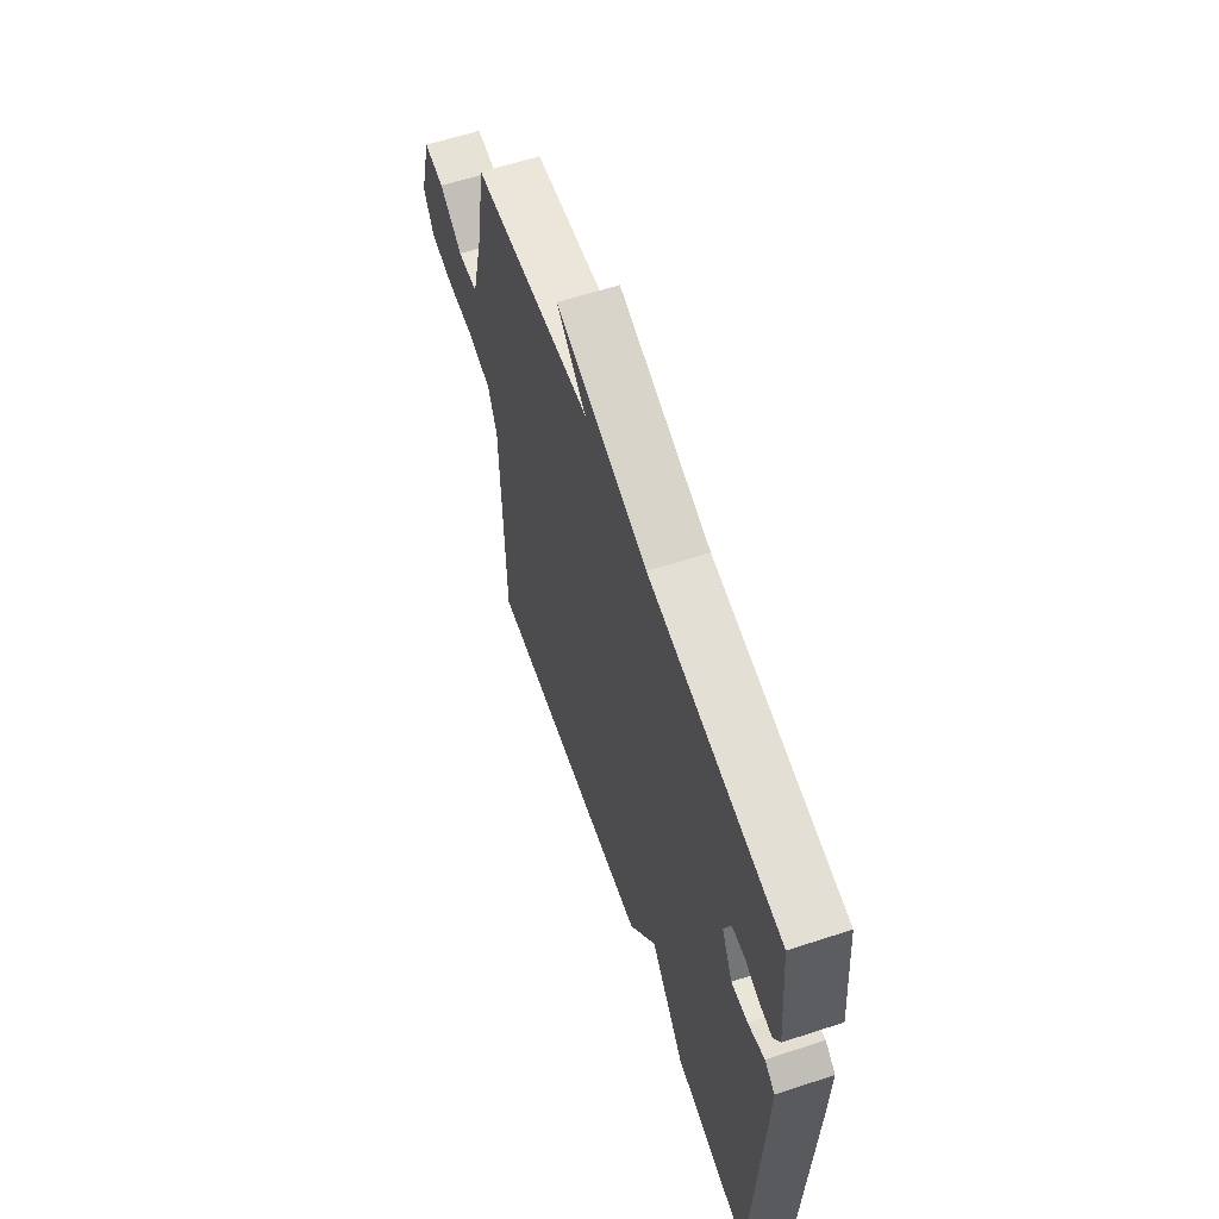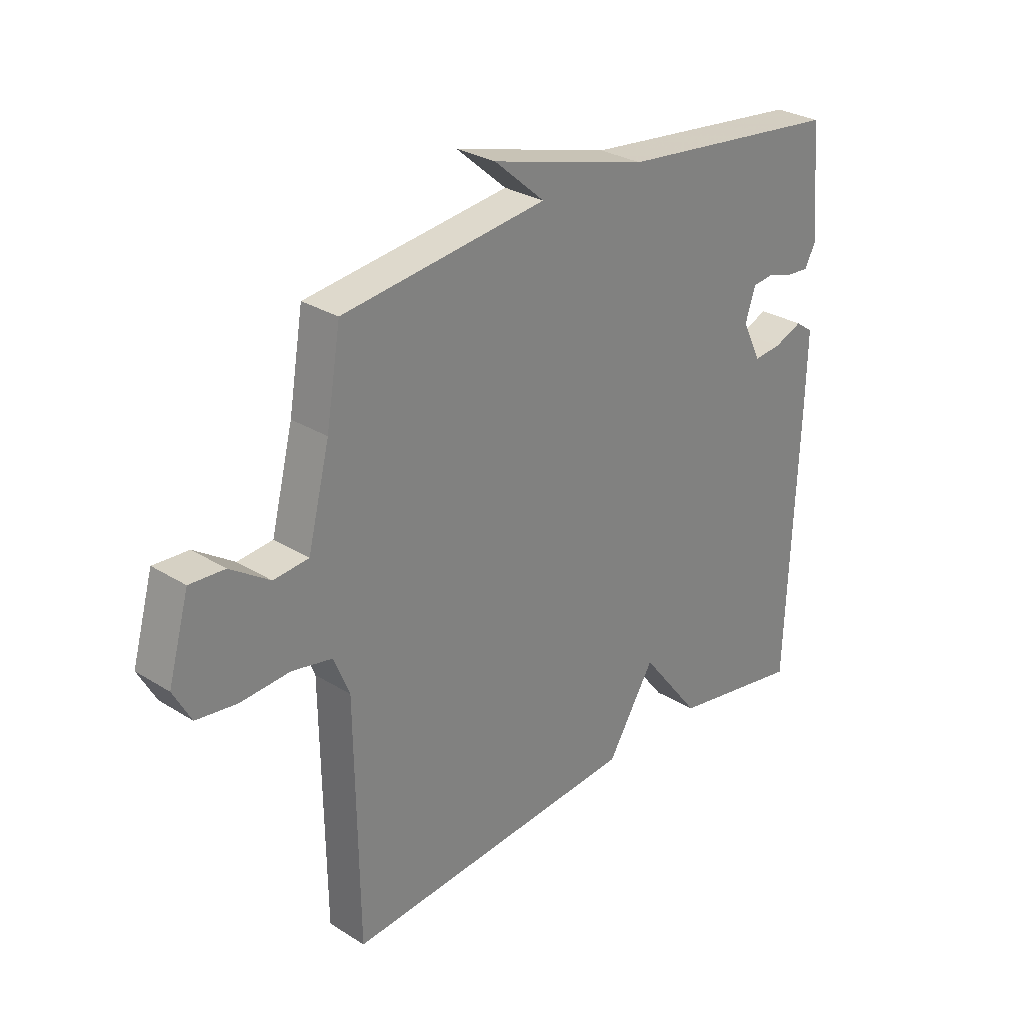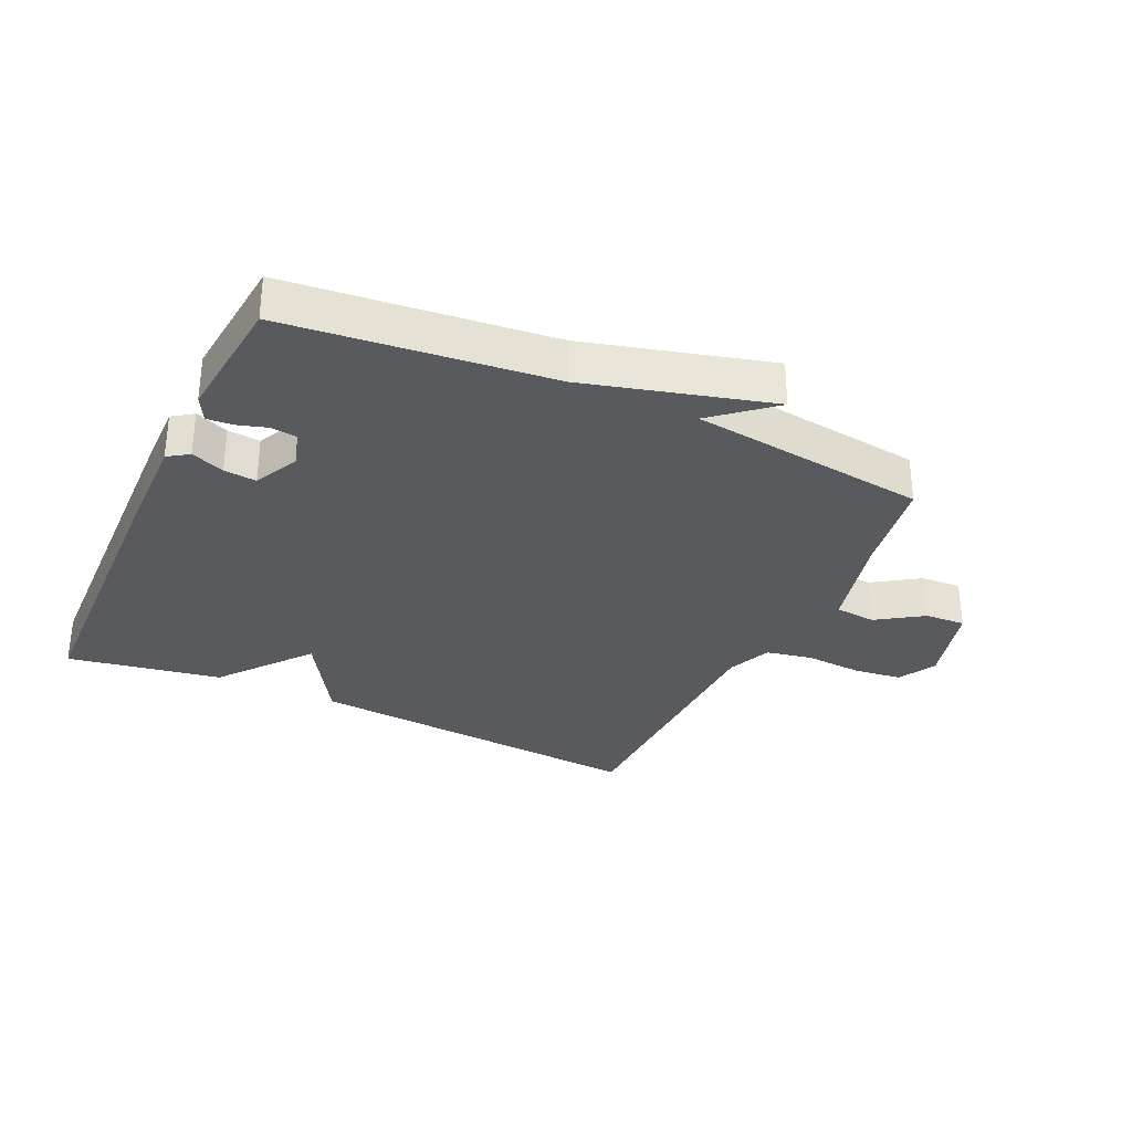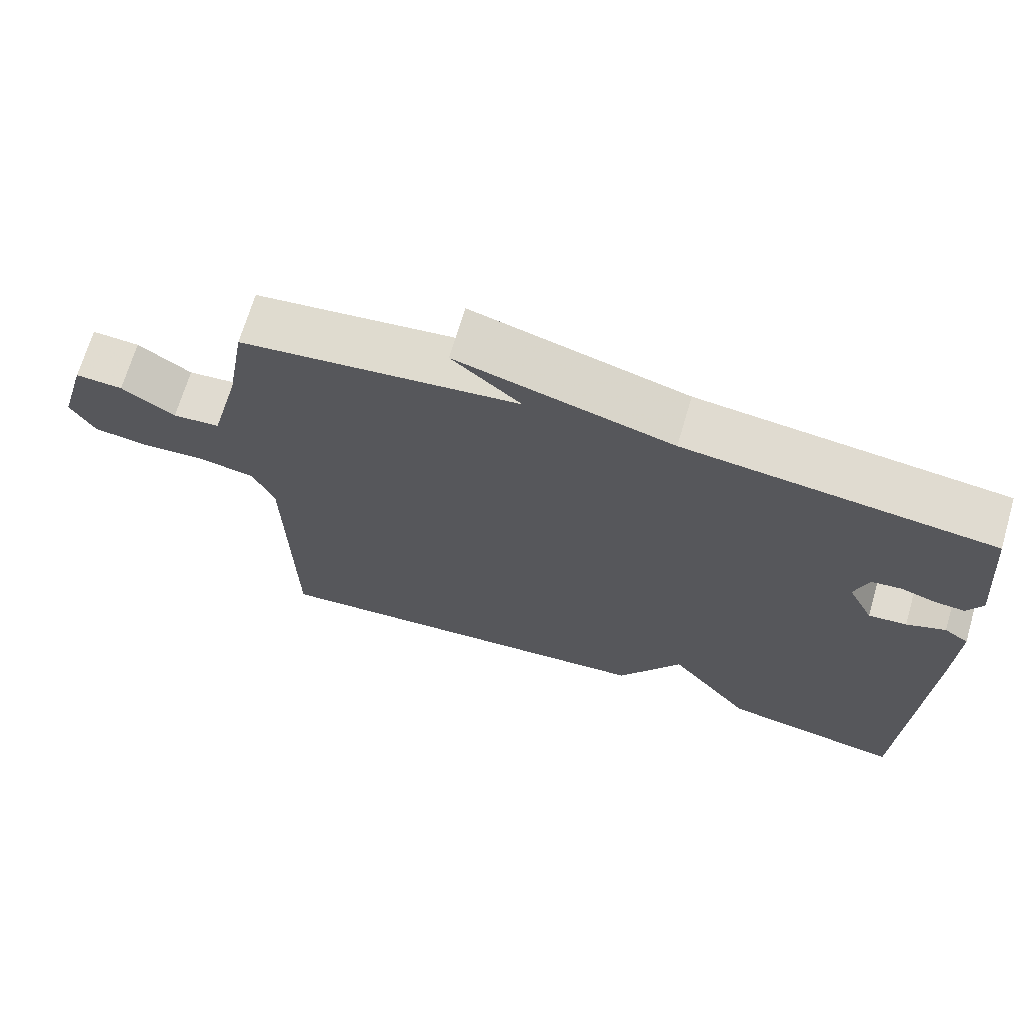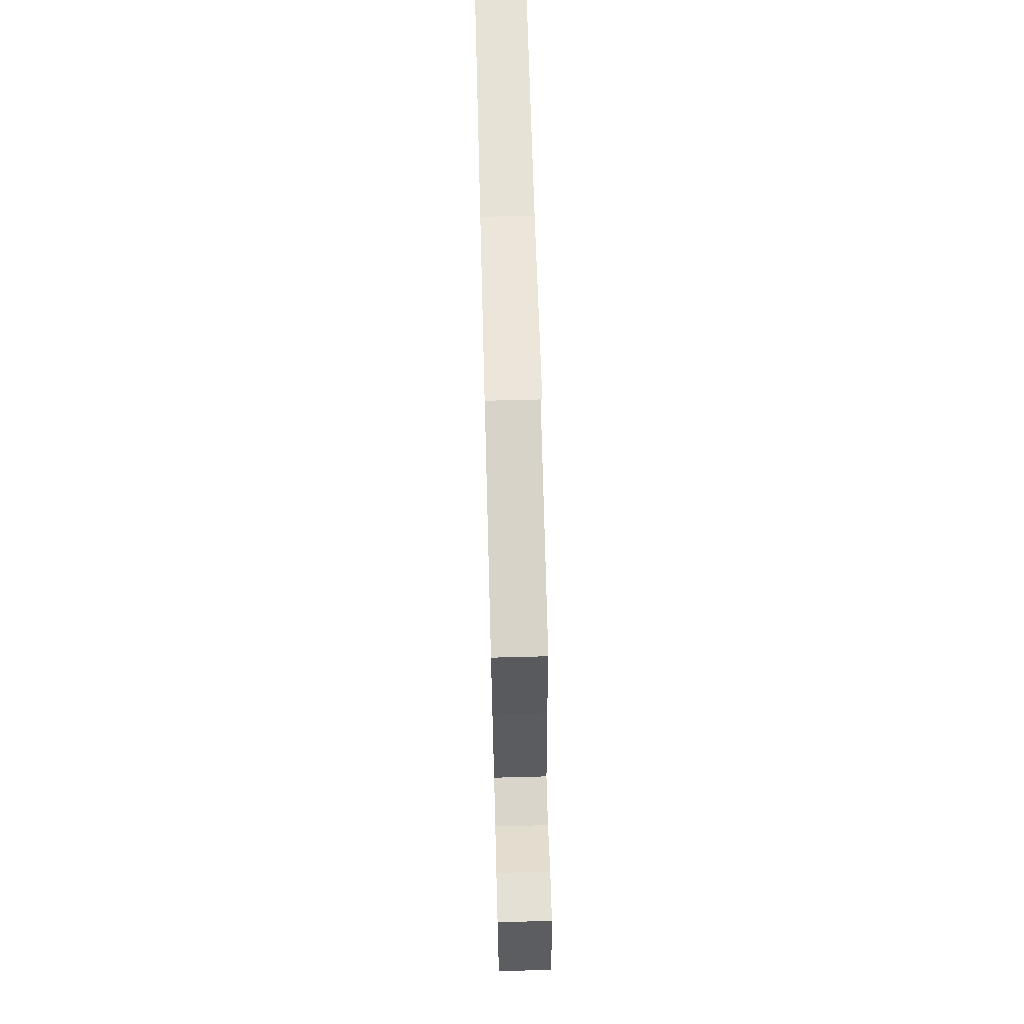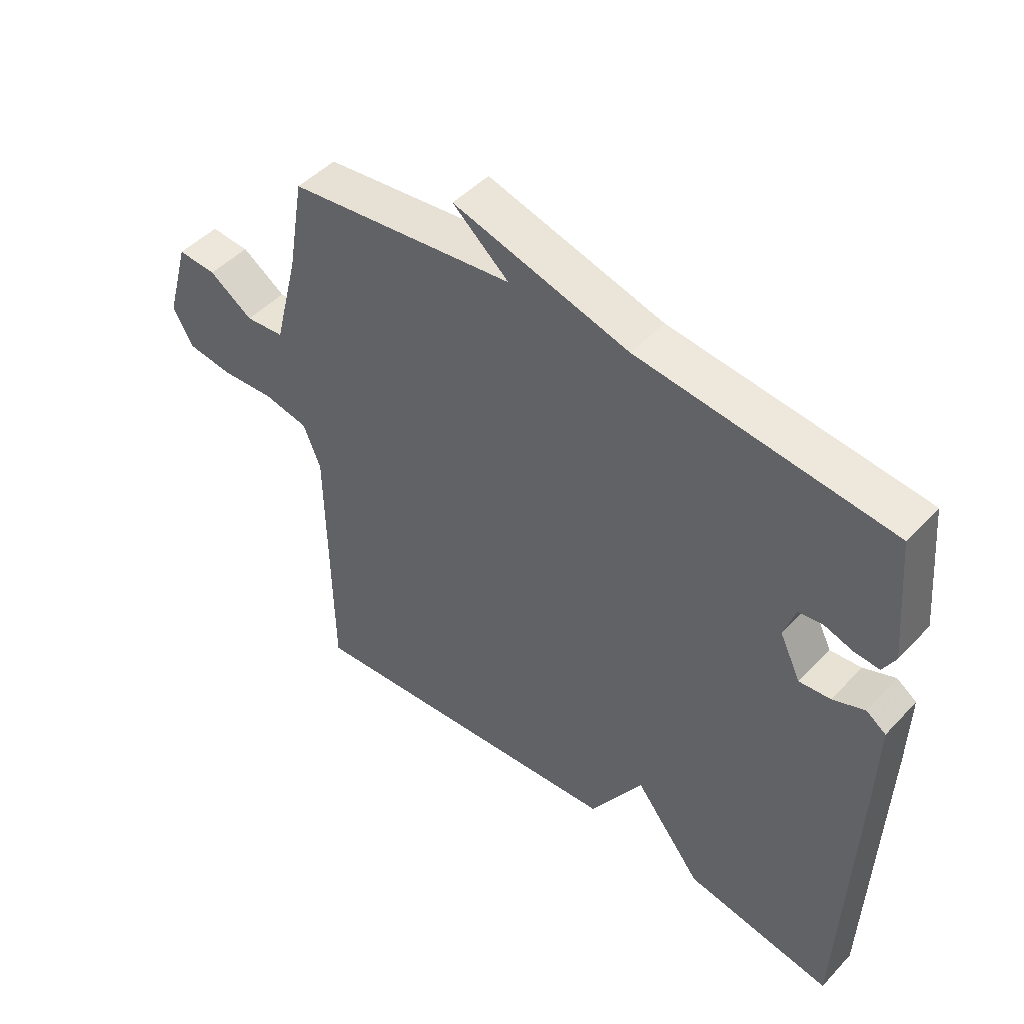
<metadata>
{"format":"obj","ext":"obj","renderer":"f3d","projection":"perspective","resolution":1024,"background":"white","views":[{"elev":60.9,"azim":-108.5,"up":"+Z"},{"elev":28.9,"azim":132.9,"up":"+Z"},{"elev":-31.5,"azim":-25.2,"up":"+Y"},{"elev":69.1,"azim":-163.6,"up":"+Z"},{"elev":69.1,"azim":88.5,"up":"+Z"},{"elev":47.5,"azim":-139.3,"up":"+Z"}]}
</metadata>
<code>
v -0.5 0.07 0.5
v -0.08 0.07 0.546
v 0.214 0.07 0.627
v 0.12 0.07 0.546
v 0.5 0.07 0.5
v 0.527 0.07 0.342
v 0.568 0.07 0.18
v 0.633 0.07 0.174
v 0.706 0.07 0.223
v 0.771 0.07 0.227
v 0.81 0.07 0.089
v 0.777 0.07 0.029
v 0.701 0.07 0.019
v 0.61 0.07 0.025
v 0.535 0.07 0.01
v 0.506 0.07 -0.061
v 0.5 0.07 -0.5
v -0.054 0.07 -0.456
v -0.142 0.07 -0.313
v -0.254 0.07 -0.456
v -0.5 0.07 -0.5
v -0.519 0.07 0.013
v -0.522 0.07 0.141
v -0.489 0.07 0.164
v -0.436 0.07 0.143
v -0.384 0.07 0.138
v -0.349 0.07 0.21
v -0.368 0.07 0.268
v -0.409 0.07 0.273
v -0.457 0.07 0.258
v -0.498 0.07 0.255
v -0.519 0.07 0.294
v -0.5 0 0.5
v -0.08 0 0.546
v 0.214 0 0.627
v 0.12 0 0.546
v 0.5 0 0.5
v 0.527 0 0.342
v 0.568 0 0.18
v 0.633 0 0.174
v 0.706 0 0.223
v 0.771 0 0.227
v 0.81 0 0.089
v 0.777 0 0.029
v 0.701 0 0.019
v 0.61 0 0.025
v 0.535 0 0.01
v 0.506 0 -0.061
v 0.5 0 -0.5
v -0.054 0 -0.456
v -0.142 0 -0.313
v -0.254 0 -0.456
v -0.5 0 -0.5
v -0.519 0 0.013
v -0.522 0 0.141
v -0.489 0 0.164
v -0.436 0 0.143
v -0.384 0 0.138
v -0.349 0 0.21
v -0.368 0 0.268
v -0.409 0 0.273
v -0.457 0 0.258
v -0.498 0 0.255
v -0.519 0 0.294
f 32 1 2
f 31 32 2
f 30 31 2
f 29 30 2
f 2 3 4
f 29 2 4
f 28 29 4
f 4 5 6
f 28 4 6
f 27 28 6
f 26 27 6 7
f 23 24 25
f 22 23 25
f 21 22 25
f 20 21 25
f 19 20 25
f 19 25 26
f 18 19 26
f 17 18 26
f 16 17 26
f 15 16 26 7
f 12 13 14
f 11 12 14
f 10 11 14
f 9 10 14
f 8 9 14
f 7 8 14 15
f 34 33 64
f 34 64 63
f 34 63 62
f 34 62 61
f 36 35 34
f 36 34 61
f 36 61 60
f 38 37 36
f 38 36 60
f 38 60 59
f 39 38 59 58
f 57 56 55
f 57 55 54
f 57 54 53
f 57 53 52
f 57 52 51
f 58 57 51
f 58 51 50
f 58 50 49
f 58 49 48
f 39 58 48 47
f 46 45 44
f 46 44 43
f 46 43 42
f 46 42 41
f 46 41 40
f 47 46 40 39
f 1 33 34 2
f 2 34 35 3
f 3 35 36 4
f 4 36 37 5
f 5 37 38 6
f 6 38 39 7
f 7 39 40 8
f 8 40 41 9
f 9 41 42 10
f 10 42 43 11
f 11 43 44 12
f 12 44 45 13
f 13 45 46 14
f 14 46 47 15
f 15 47 48 16
f 16 48 49 17
f 17 49 50 18
f 18 50 51 19
f 19 51 52 20
f 20 52 53 21
f 21 53 54 22
f 22 54 55 23
f 23 55 56 24
f 24 56 57 25
f 25 57 58 26
f 26 58 59 27
f 27 59 60 28
f 28 60 61 29
f 29 61 62 30
f 30 62 63 31
f 31 63 64 32
f 32 64 33 1

</code>
